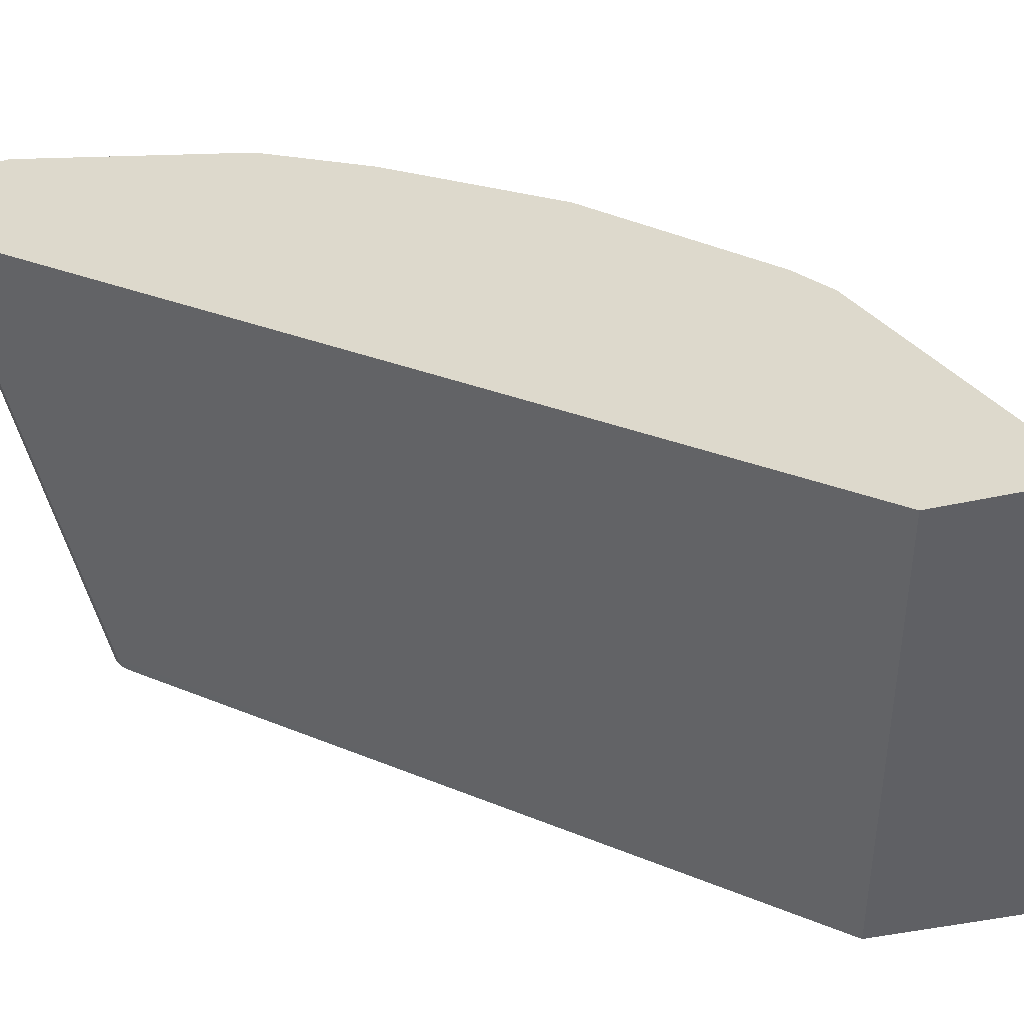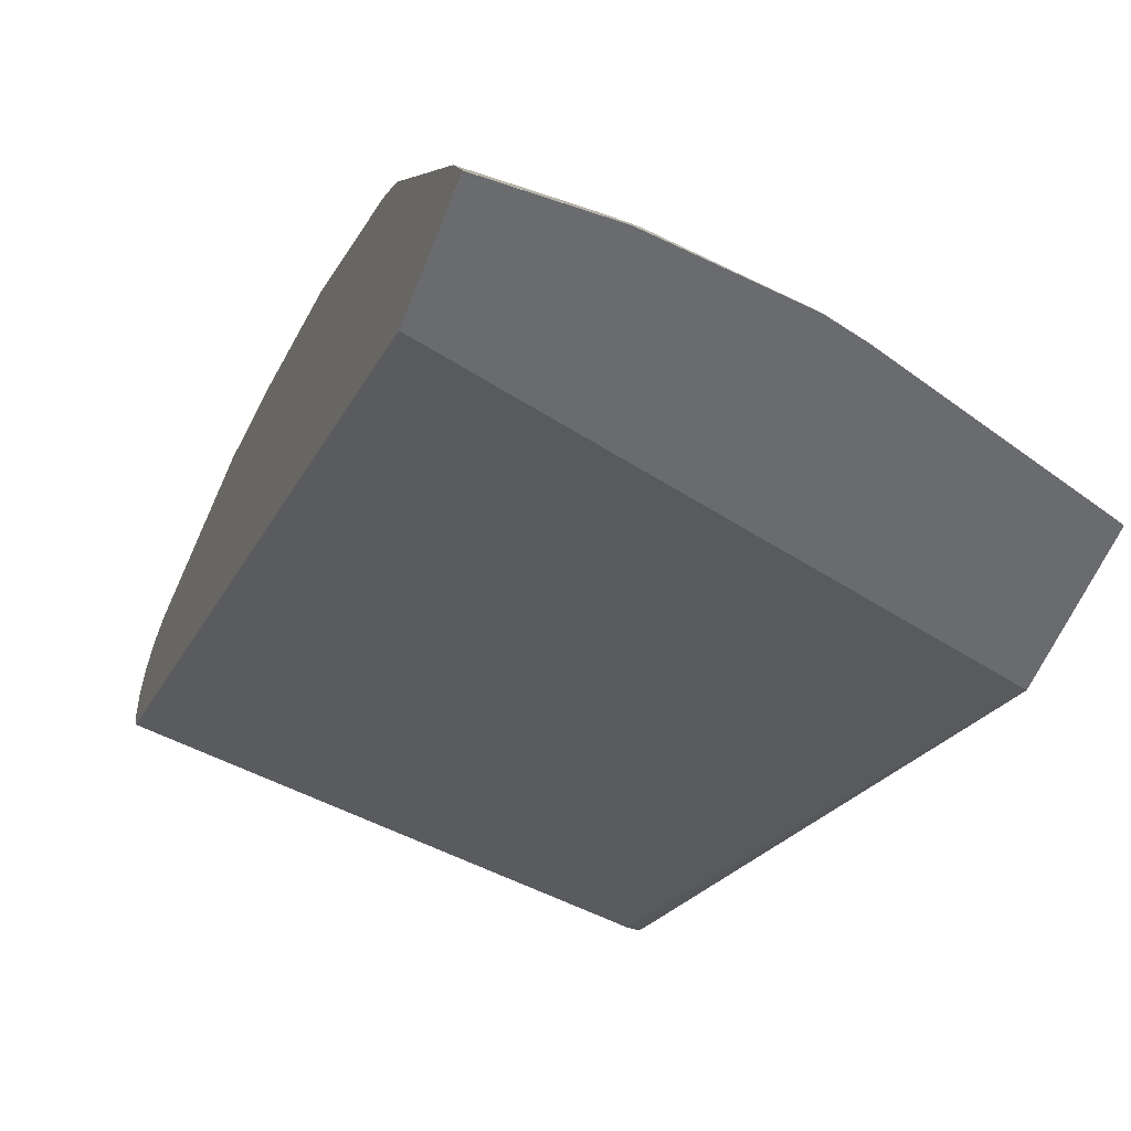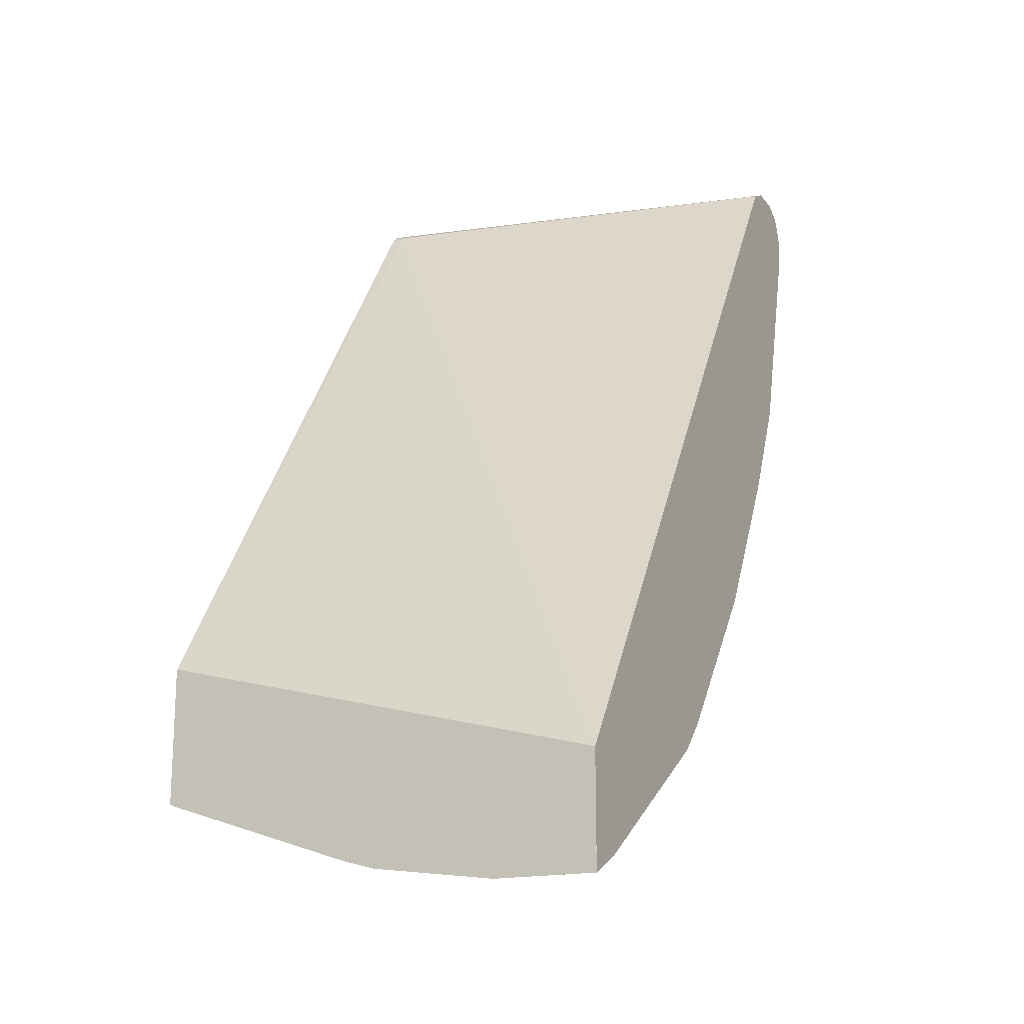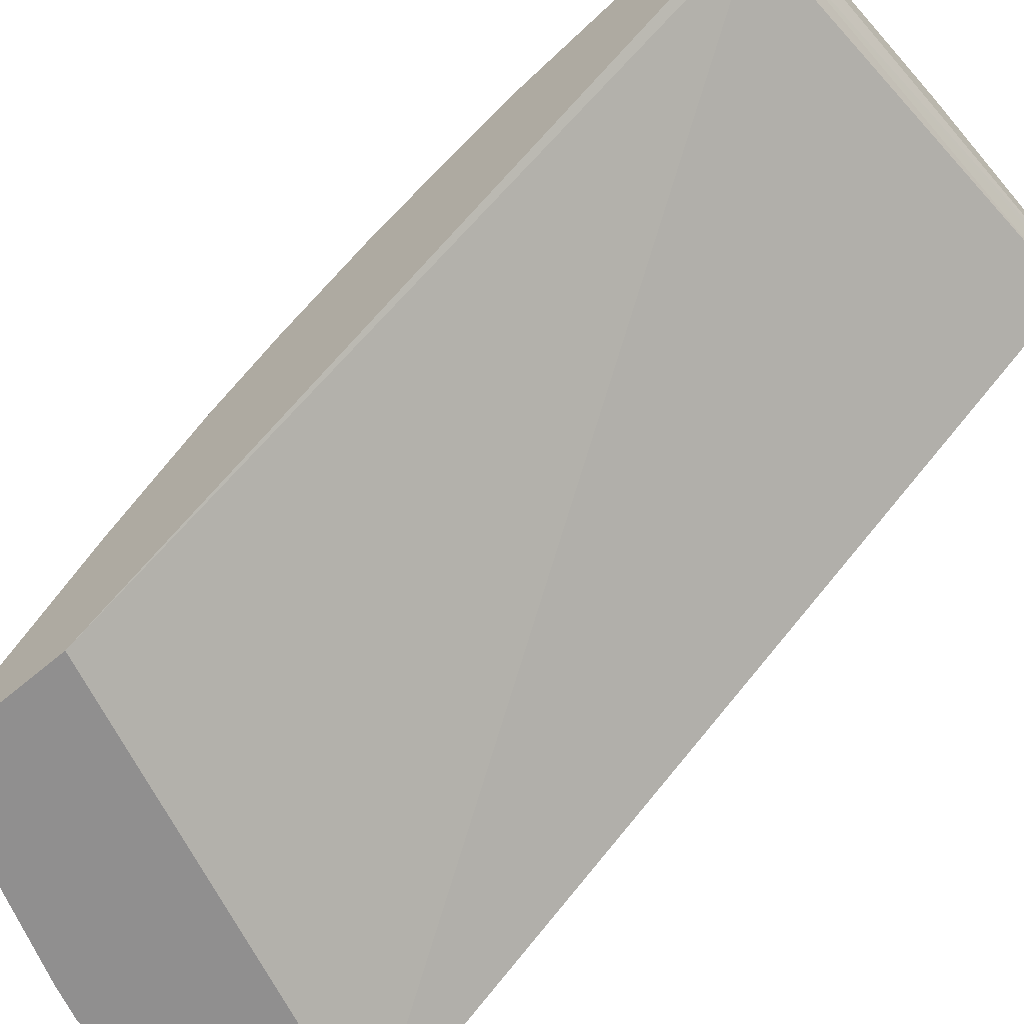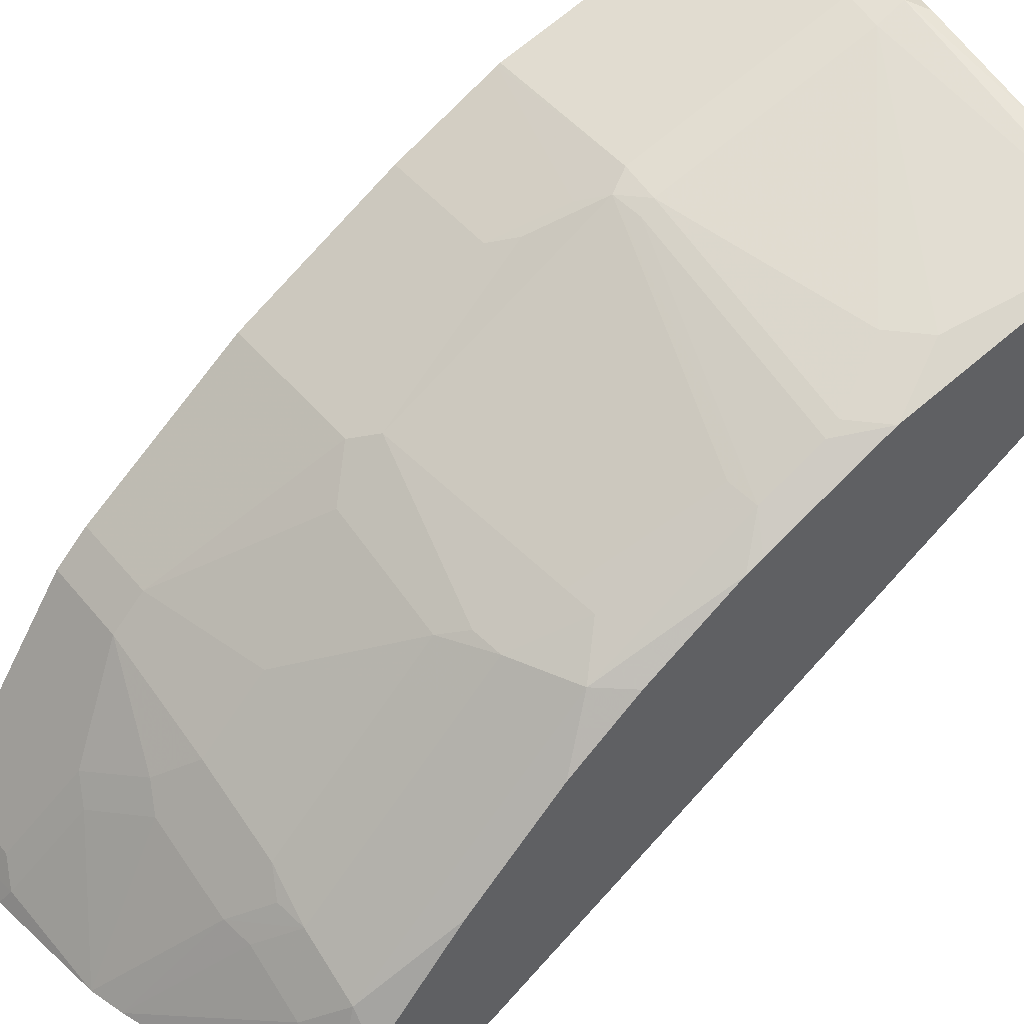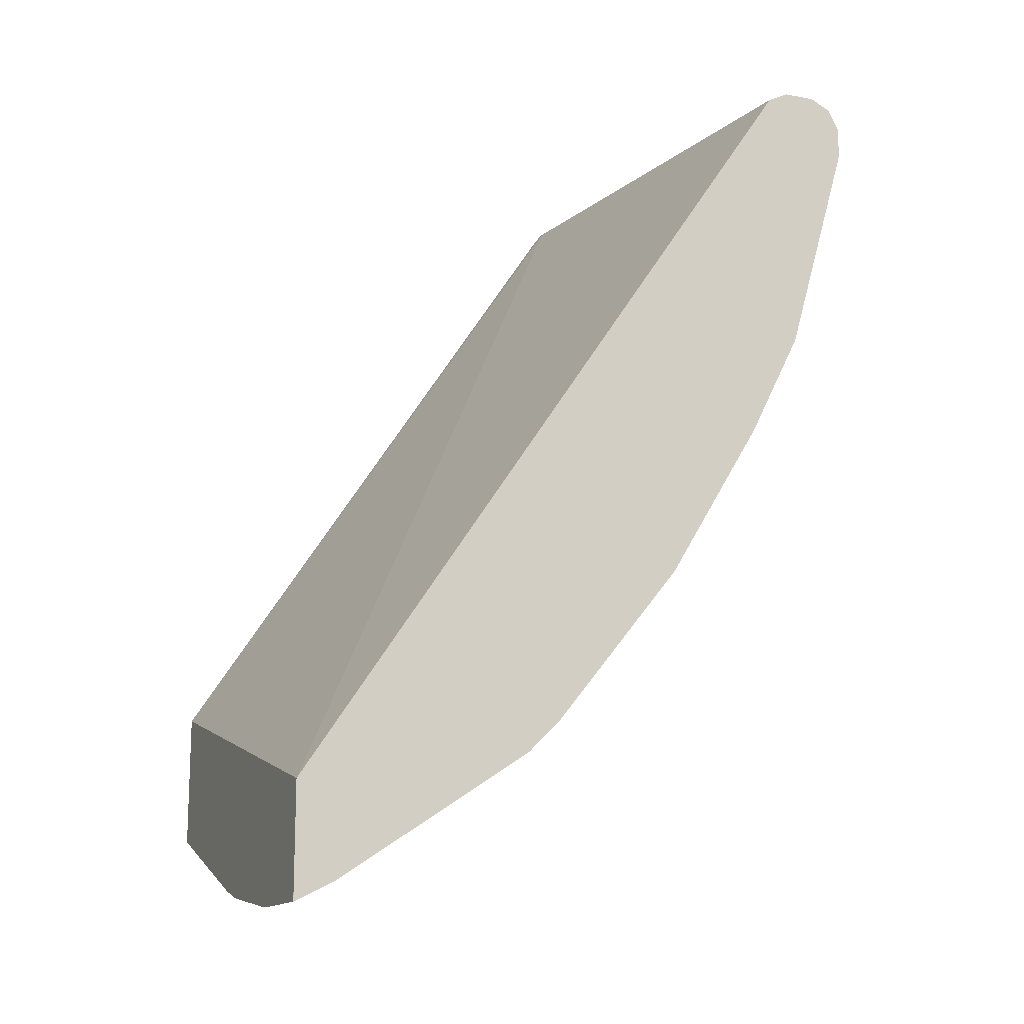
<metadata>
{"format":"obj","ext":"obj","renderer":"f3d","projection":"perspective","resolution":1024,"background":"white","views":[{"elev":-44.9,"azim":-75.3,"up":"+Z"},{"elev":-53.4,"azim":-20.4,"up":"+Z"},{"elev":-17.4,"azim":-154.4,"up":"+Y"},{"elev":-65.4,"azim":130.3,"up":"+Z"},{"elev":46.8,"azim":53.0,"up":"+Z"},{"elev":-14.3,"azim":-111.4,"up":"+Y"}]}
</metadata>
<code>
v -0.002082 0.3165 0.9101
v 0.09894 0.3165 0.9101
v -0.002082 0.3363 0.9101
v -0.002082 0.1781 0.8705
v 0.1212 0.3165 0.9051
v 0.1187 0.3363 0.9101
v 0.09894 0.1781 0.8705
v 0.1212 0.1781 0.8656
v -0.002082 0.3495 0.9035
v -0.002082 0.1759 0.8695
v 0.2399 0.2176 0.8458
v 0.2597 0.2374 0.8458
v 0.2789 0.3358 0.8656
v 0.2789 0.3363 0.8657
v 0.2077 0.3462 0.8854
v 0.1286 0.3462 0.9051
v 0.1187 0.3495 0.9035
v 0.1055 0.1648 0.8639
v 0.1237 0.1681 0.8606
v 0.2597 0.1781 0.826
v -0.002082 0.3554 0.8917
v -0.002082 0.1516 0.8573
v 0.09234 0.1516 0.8573
v 0.2789 0.1973 0.826
v 0.2789 0.3489 0.8643
v 0.1978 0.3495 0.8837
v 0.1187 0.3561 0.8903
v 0.244 0.1253 0.8046
v 0.2621 0.1286 0.8013
v 0.07256 0.1121 0.8375
v 0.08574 0.1253 0.8441
v 0.1055 0.02639 0.7848
v 0.2242 0.0462 0.765
v 0.2621 0.1681 0.8211
v -0.002082 0.3561 0.8903
v -0.002082 0.1121 0.8375
v 0.2789 0.1577 0.8062
v 0.2789 0.3497 0.8629
v 0.277 0.3495 0.8639
v 0.277 0.3561 0.8508
v 0.2789 0.1088 0.7815
v 0.2789 0.1187 0.7867
v 0.2423 0.04951 0.7617
v 0.2621 0.02969 0.7419
v 0.09234 0.01324 0.7782
v 0.1121 -0.006569 0.7584
v 0.1912 -0.006569 0.7386
v 0.2044 0.006637 0.7452
v 0.2226 0.009939 0.7419
v -0.002082 0.3561 0.8705
v -0.002082 0.01324 0.7782
v 0.2789 0.3556 0.851
v 0.2789 0.3561 0.8488
v 0.2789 0.04951 0.7419
v 0.2226 -0.009871 0.7222
v 0.2621 -0.009871 0.7024
v 0.2789 -0.004459 0.697
v 0.2789 0.005447 0.7069
v 0.05276 -0.0857 0.6991
v 0.1319 -0.06595 0.6991
v 0.1912 -0.02638 0.7189
v 0.2374 0.3561 0.831
v 0.2789 0.3521 0.8112
v 0.2789 0.3507 0.8075
v -0.002082 0.354 0.8663
v -0.002082 -0.0857 0.6991
v 0.2789 0.3561 0.829
v 0.2226 -0.1088 0.6232
v 0.2621 -0.1088 0.6035
v 0.2789 -0.05393 0.6475
v 0.05276 -0.1055 0.6793
v 0.1319 -0.1055 0.6595
v 0.1912 -0.1055 0.6397
v 0.272 0.3462 0.8013
v -0.002082 0.3495 0.8573
v 0.2789 0.3462 0.8013
v -0.002082 -0.1055 0.6793
v 0.2044 -0.1121 0.6265
v 0.1846 -0.1319 0.6068
v 0.2028 -0.1286 0.6035
v 0.2423 -0.1286 0.5837
v 0.2789 -0.1404 0.5362
v 0.2789 -0.1378 0.5406
v 0.2789 -0.1088 0.5837
v 0.07256 -0.1451 0.6199
v 0.1121 -0.1253 0.6397
v 0.2789 0.34 0.7968
v 0.2789 -0.05637 0.5362
v -0.002082 -0.1275 0.5362
v -0.002082 -0.1846 0.5606
v 0.1253 -0.1319 0.6265
v 0.1365 -0.1869 0.5362
v 0.1572 -0.1812 0.5362
v 0.2165 -0.1614 0.5362
v 0.2759 -0.1416 0.5362
v 0.05276 -0.1846 0.5606
v 0.06596 -0.1912 0.5474
v 0.08574 -0.1517 0.6068
v -0.002082 -0.1734 0.5362
v -0.002082 -0.1912 0.5474
v 0.06041 -0.1968 0.5362
v -0.002082 -0.1968 0.5363
v -0.002027 -0.1968 0.5362
f 47 61 55
f 47 55 49
f 47 49 48
f 50 62 63
f 50 63 64
f 50 64 65
f 55 61 68
f 55 68 69
f 55 69 56
f 47 60 61
f 59 71 60
f 57 69 70
f 59 66 77
f 59 77 71
f 60 71 72
f 60 72 73
f 60 73 61
f 61 73 68
f 62 67 63
f 46 60 47
f 64 74 75
f 56 69 57
f 46 59 60
f 33 49 43
f 45 66 59
f 64 75 65
f 29 44 41
f 30 36 51
f 30 51 45
f 30 45 32
f 30 32 31
f 32 45 46
f 32 46 47
f 32 47 48
f 32 48 33
f 45 59 46
f 33 48 49
f 39 52 40
f 40 52 53
f 41 44 54
f 43 49 44
f 44 49 55
f 44 55 56
f 44 56 57
f 44 57 58
f 44 58 54
f 45 51 66
f 38 52 39
f 68 73 78
f 82 95 94
f 68 79 80
f 82 94 93
f 82 93 92
f 82 92 101
f 82 101 103
f 82 103 99
f 82 99 89
f 82 89 88
f 85 96 97
f 85 97 98
f 85 98 86
f 86 98 91
f 90 100 97
f 90 97 96
f 91 98 92
f 92 98 97
f 92 97 101
f 97 100 102
f 97 102 101
f 99 103 102
f 101 102 103
f 29 43 44
f 81 95 82
f 81 94 95
f 81 93 94
f 80 93 81
f 68 80 69
f 69 80 81
f 69 81 82
f 69 82 83
f 69 83 84
f 69 84 70
f 71 77 90
f 71 90 96
f 71 96 85
f 71 85 86
f 68 78 79
f 71 86 72
f 73 86 79
f 73 79 78
f 74 76 87
f 74 87 88
f 74 88 89
f 74 89 75
f 79 86 91
f 79 91 92
f 79 92 93
f 79 93 80
f 72 86 73
f 29 33 43
f 64 76 74
f 29 41 42
f 4 10 7
f 5 11 12
f 5 12 13
f 5 13 6
f 5 8 11
f 6 14 15
f 6 15 16
f 6 16 17
f 6 13 14
f 7 10 18
f 7 18 8
f 8 18 19
f 8 19 34
f 8 34 20
f 8 20 11
f 9 17 21
f 10 22 23
f 10 23 18
f 11 20 12
f 12 20 24
f 12 24 13
f 3 17 9
f 3 6 17
f 2 8 5
f 2 7 8
f 1 2 6
f 1 6 3
f 1 3 9
f 1 9 21
f 1 21 35
f 1 35 50
f 1 50 65
f 1 65 75
f 1 75 89
f 1 89 99
f 13 24 37
f 1 99 102
f 1 100 90
f 1 90 77
f 1 77 66
f 1 66 51
f 1 51 36
f 1 36 22
f 1 10 4
f 1 4 7
f 1 7 2
f 2 5 6
f 1 102 100
f 13 37 42
f 1 22 10
f 13 42 41
f 18 23 30
f 18 30 31
f 18 31 32
f 18 32 33
f 18 33 28
f 19 29 34
f 20 34 24
f 21 27 35
f 22 36 30
f 22 30 23
f 18 29 19
f 24 34 29
f 25 39 26
f 26 39 40
f 26 40 27
f 27 40 53
f 27 53 67
f 27 67 62
f 27 62 50
f 27 50 35
f 28 33 29
f 29 42 37
f 24 29 37
f 18 28 29
f 25 38 39
f 17 26 27
f 13 41 54
f 17 27 21
f 13 54 58
f 13 58 57
f 13 57 70
f 13 70 84
f 13 84 83
f 13 82 88
f 13 88 87
f 13 87 76
f 13 76 64
f 13 83 82
f 13 63 67
f 13 67 53
f 13 53 52
f 13 52 38
f 13 38 25
f 13 25 14
f 14 25 15
f 15 25 26
f 13 64 63
f 15 26 16
f 16 26 17

</code>
